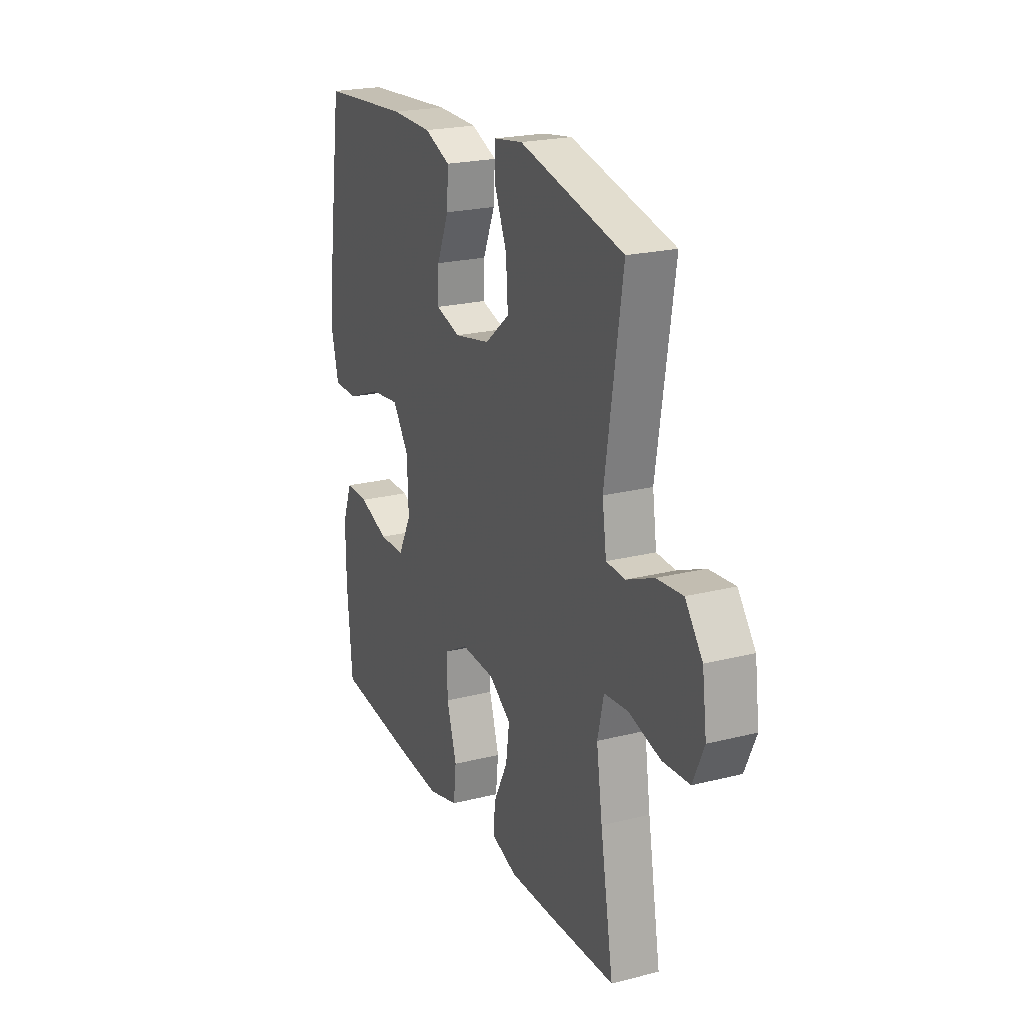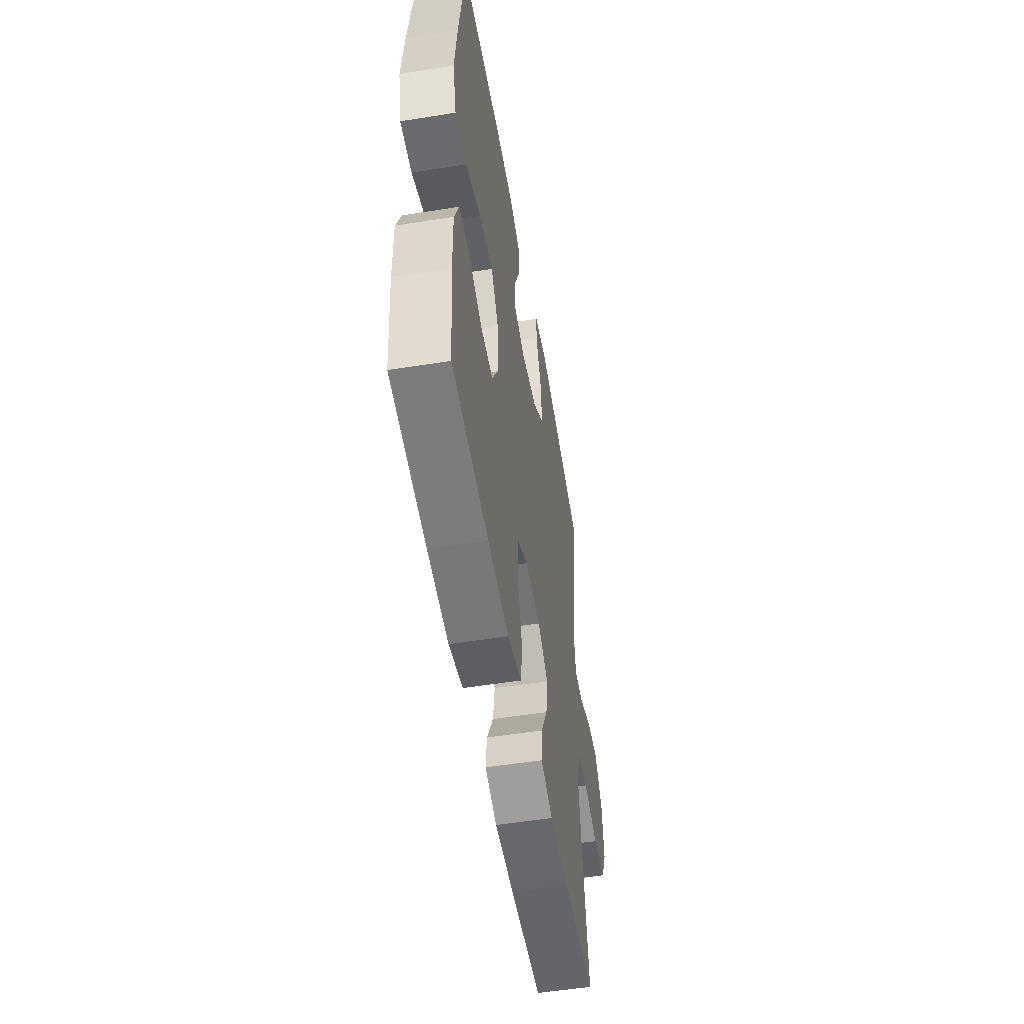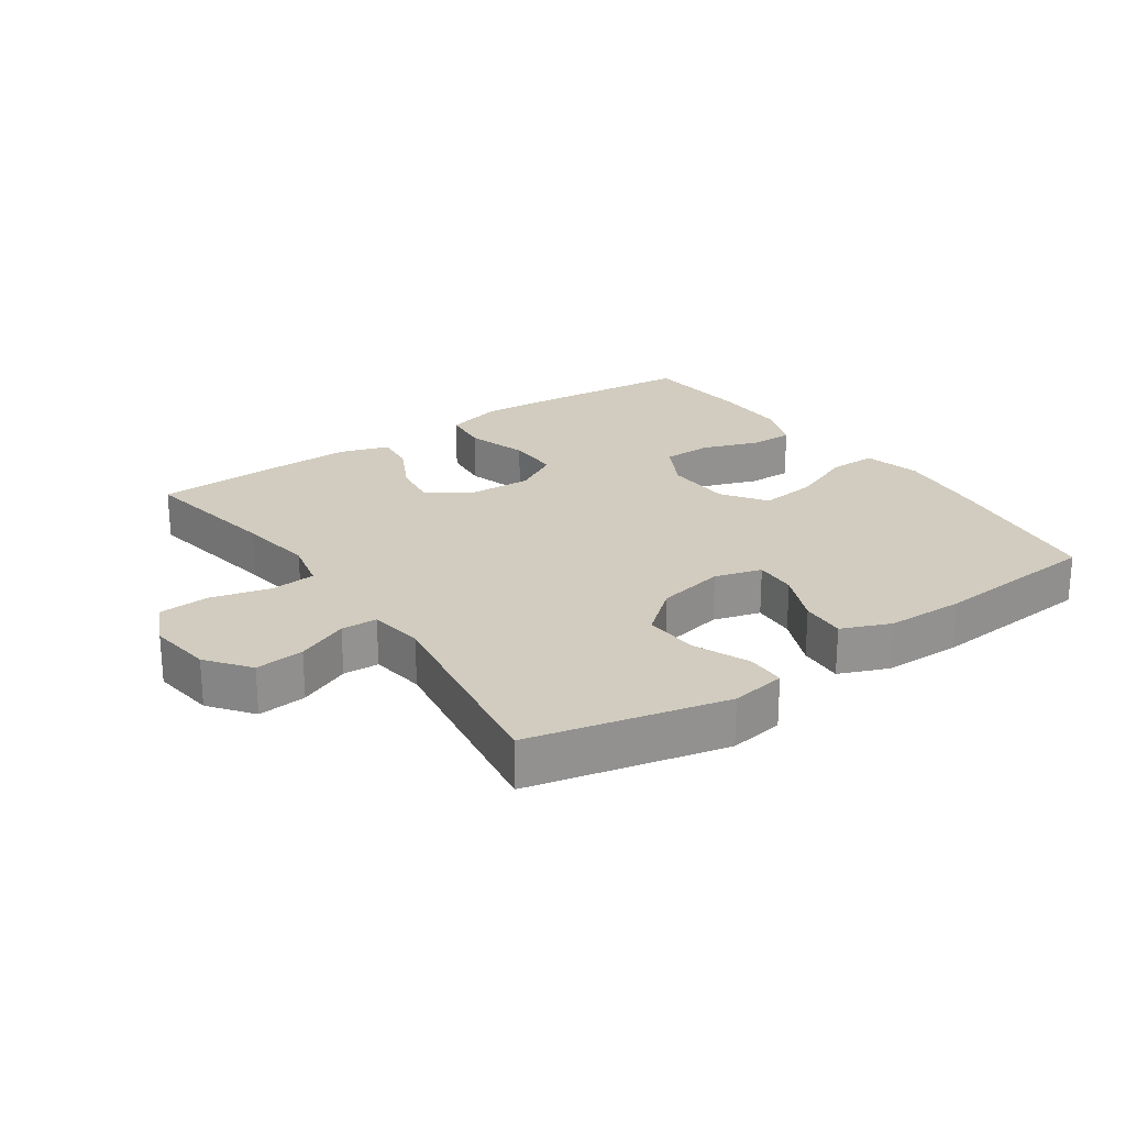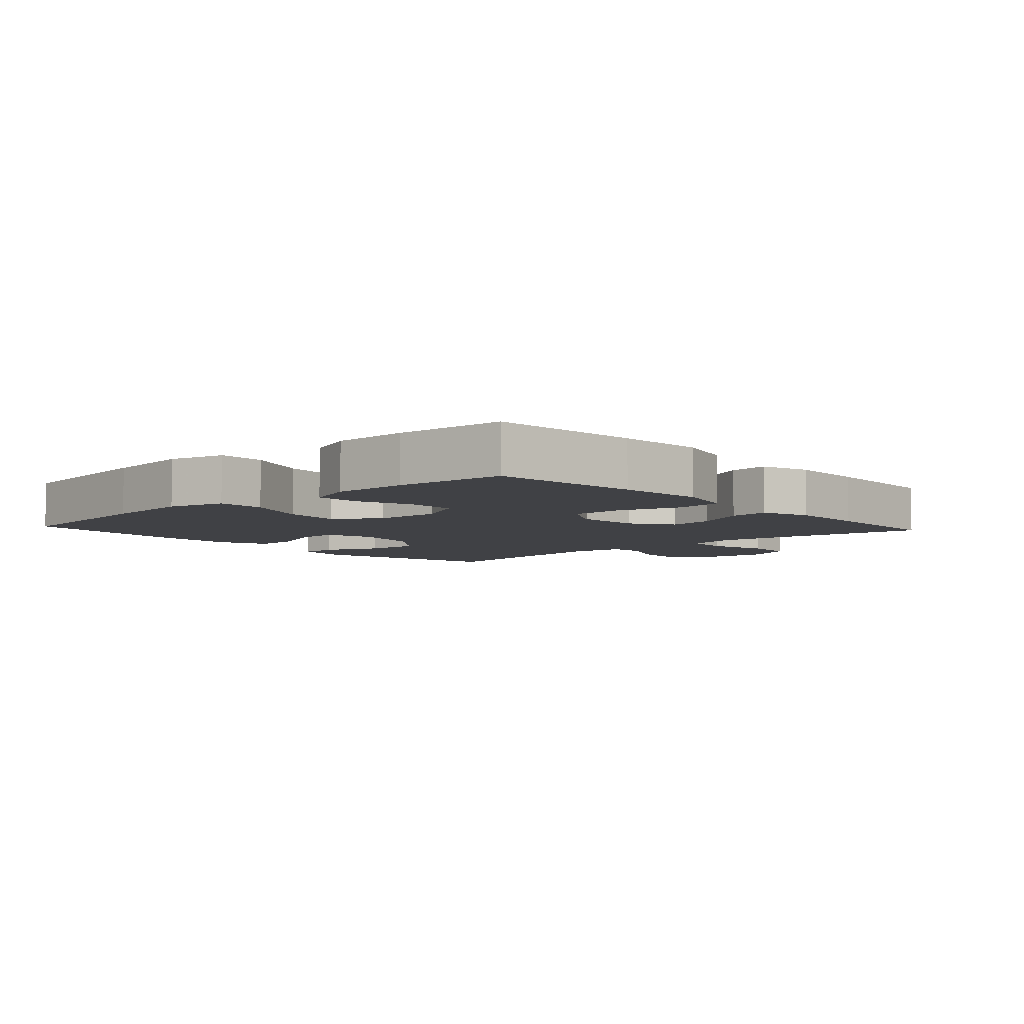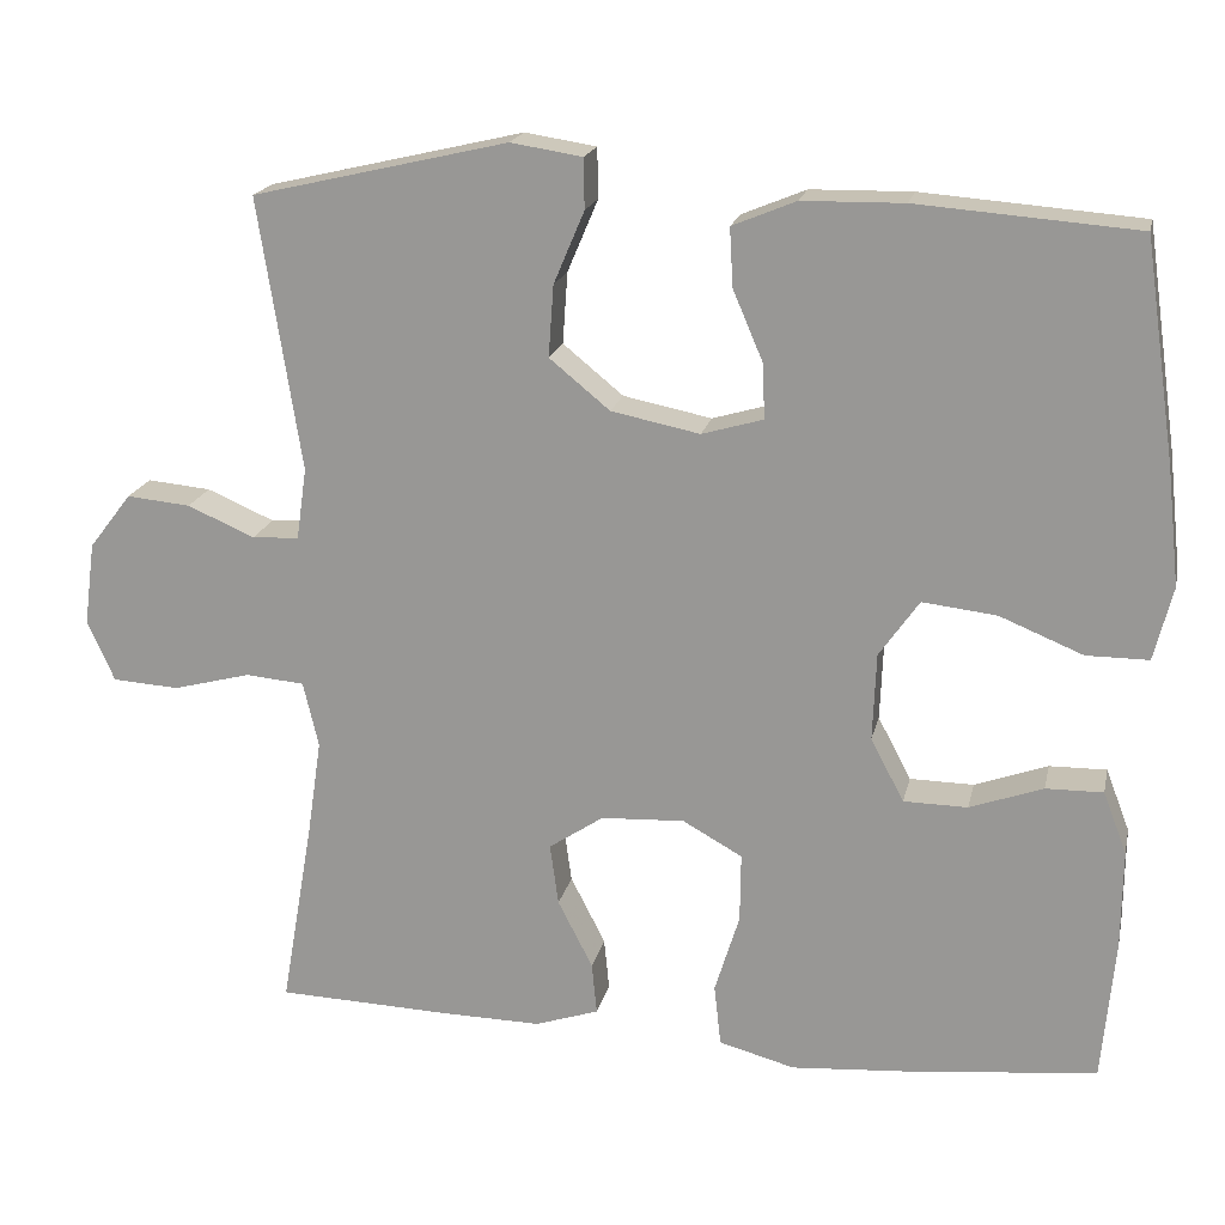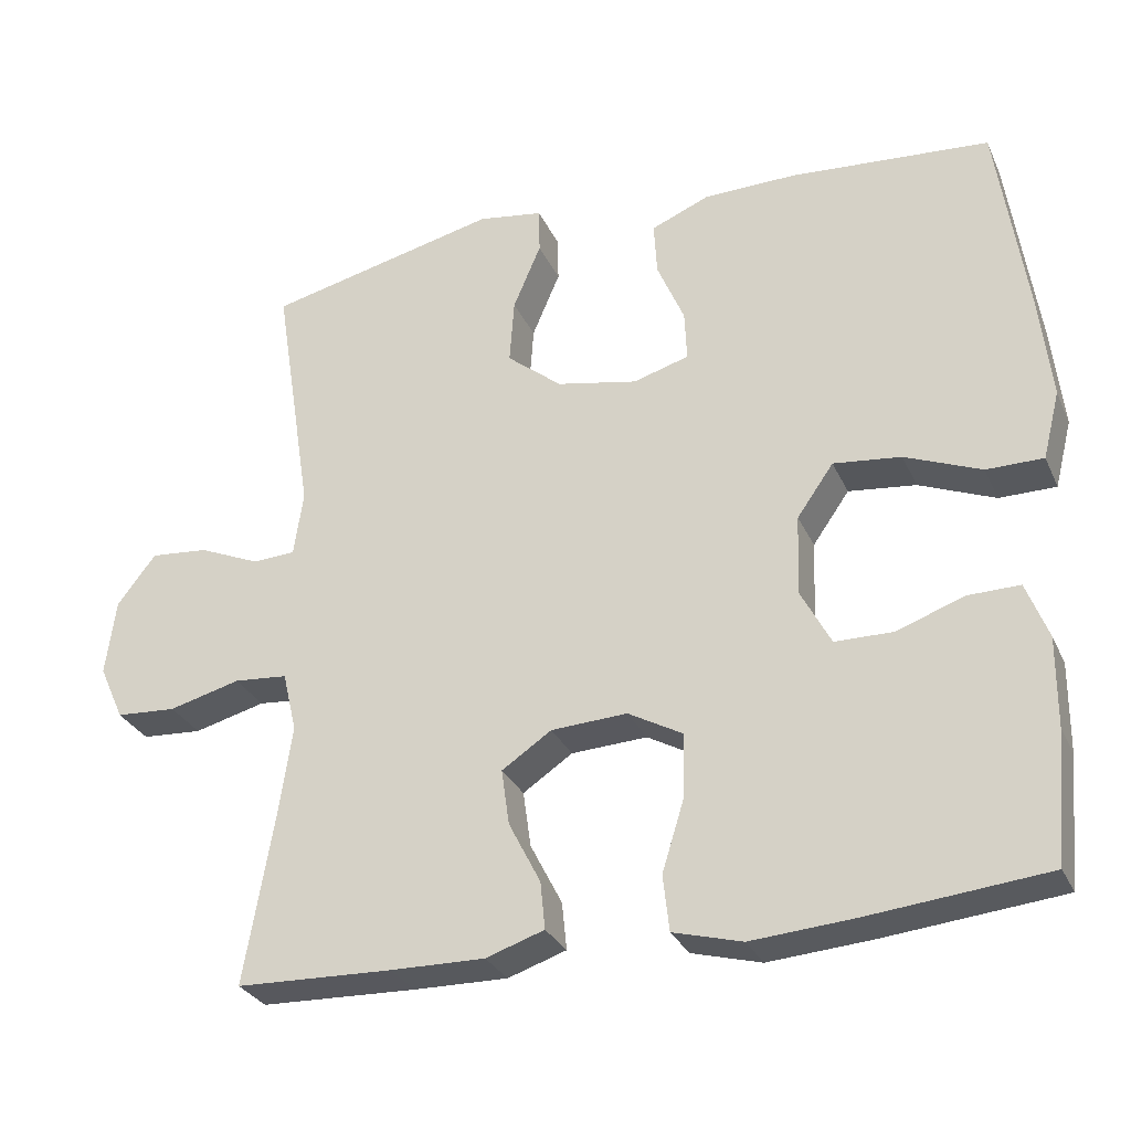
<metadata>
{"format":"obj","ext":"obj","renderer":"f3d","projection":"perspective","resolution":1024,"background":"white","views":[{"elev":22.1,"azim":-113.7,"up":"+Z"},{"elev":-53.3,"azim":99.7,"up":"+Z"},{"elev":23.8,"azim":-34.8,"up":"+Y"},{"elev":-5.9,"azim":132.3,"up":"+Y"},{"elev":18.9,"azim":12.2,"up":"+Z"},{"elev":-29.6,"azim":21.1,"up":"+Z"}]}
</metadata>
<code>
v 0.5 0.07 -0.5
v 0.272 0.07 -0.523
v 0.139 0.07 -0.533
v 0.05 0.07 -0.509
v 0.042 0.07 -0.437
v 0.071 0.07 -0.343
v 0.072 0.07 -0.262
v 0.002 0.07 -0.223
v -0.096 0.07 -0.228
v -0.16 0.07 -0.271
v -0.15 0.07 -0.343
v -0.109 0.07 -0.423
v -0.103 0.07 -0.484
v -0.178 0.07 -0.509
v -0.299 0.07 -0.507
v -0.5 0.07 -0.5
v -0.462 0.07 -0.28
v -0.445 0.07 -0.164
v -0.463 0.07 -0.087
v -0.532 0.07 -0.081
v -0.624 0.07 -0.105
v -0.702 0.07 -0.1
v -0.734 0.07 -0.029
v -0.721 0.07 0.069
v -0.671 0.07 0.134
v -0.596 0.07 0.127
v -0.517 0.07 0.093
v -0.462 0.07 0.096
v -0.45 0.07 0.18
v -0.5 0.07 0.5
v -0.2 0.07 0.57
v -0.116 0.07 0.557
v -0.115 0.07 0.498
v -0.151 0.07 0.413
v -0.157 0.07 0.329
v -0.086 0.07 0.271
v 0.018 0.07 0.25
v 0.09 0.07 0.271
v 0.087 0.07 0.336
v 0.052 0.07 0.418
v 0.048 0.07 0.487
v 0.123 0.07 0.518
v 0.242 0.07 0.52
v 0.5 0.07 0.5
v 0.537 0.07 0.243
v 0.552 0.07 0.106
v 0.53 0.07 0.019
v 0.457 0.07 0.019
v 0.359 0.07 0.059
v 0.272 0.07 0.069
v 0.225 0.07 0.002
v 0.221 0.07 -0.101
v 0.26 0.07 -0.175
v 0.335 0.07 -0.176
v 0.421 0.07 -0.145
v 0.488 0.07 -0.144
v 0.516 0.07 -0.217
v 0.515 0.07 -0.332
v 0.5 0 -0.5
v 0.272 0 -0.523
v 0.139 0 -0.533
v 0.05 0 -0.509
v 0.042 0 -0.437
v 0.071 0 -0.343
v 0.072 0 -0.262
v 0.002 0 -0.223
v -0.096 0 -0.228
v -0.16 0 -0.271
v -0.15 0 -0.343
v -0.109 0 -0.423
v -0.103 0 -0.484
v -0.178 0 -0.509
v -0.299 0 -0.507
v -0.5 0 -0.5
v -0.462 0 -0.28
v -0.445 0 -0.164
v -0.463 0 -0.087
v -0.532 0 -0.081
v -0.624 0 -0.105
v -0.702 0 -0.1
v -0.734 0 -0.029
v -0.721 0 0.069
v -0.671 0 0.134
v -0.596 0 0.127
v -0.517 0 0.093
v -0.462 0 0.096
v -0.45 0 0.18
v -0.5 0 0.5
v -0.2 0 0.57
v -0.116 0 0.557
v -0.115 0 0.498
v -0.151 0 0.413
v -0.157 0 0.329
v -0.086 0 0.271
v 0.018 0 0.25
v 0.09 0 0.271
v 0.087 0 0.336
v 0.052 0 0.418
v 0.048 0 0.487
v 0.123 0 0.518
v 0.242 0 0.52
v 0.5 0 0.5
v 0.537 0 0.243
v 0.552 0 0.106
v 0.53 0 0.019
v 0.457 0 0.019
v 0.359 0 0.059
v 0.272 0 0.069
v 0.225 0 0.002
v 0.221 0 -0.101
v 0.26 0 -0.175
v 0.335 0 -0.176
v 0.421 0 -0.145
v 0.488 0 -0.144
v 0.516 0 -0.217
v 0.515 0 -0.332
f 4 5 6
f 3 4 6
f 2 3 6
f 1 2 6
f 58 1 6
f 57 58 6
f 56 57 6
f 55 56 6
f 54 55 6
f 53 54 6 7
f 52 53 7 8
f 51 52 8 9
f 50 51 9 10
f 47 48 49
f 46 47 49
f 45 46 49
f 44 45 49
f 43 44 49
f 42 43 49
f 41 42 49
f 40 41 49
f 39 40 49
f 38 39 49 50
f 37 38 50 10
f 32 33 34
f 31 32 34
f 30 31 34
f 29 30 34
f 28 29 34 35
f 25 26 27
f 24 25 27
f 23 24 27
f 22 23 27
f 21 22 27
f 20 21 27
f 19 20 27 28
f 28 35 36
f 19 28 36
f 18 19 36
f 15 16 17
f 14 15 17
f 13 14 17
f 12 13 17
f 11 12 17
f 10 11 17 18
f 10 18 36 37
f 64 63 62
f 64 62 61
f 64 61 60
f 64 60 59
f 64 59 116
f 64 116 115
f 64 115 114
f 64 114 113
f 64 113 112
f 65 64 112 111
f 66 65 111 110
f 67 66 110 109
f 68 67 109 108
f 107 106 105
f 107 105 104
f 107 104 103
f 107 103 102
f 107 102 101
f 107 101 100
f 107 100 99
f 107 99 98
f 107 98 97
f 108 107 97 96
f 68 108 96 95
f 92 91 90
f 92 90 89
f 92 89 88
f 92 88 87
f 93 92 87 86
f 85 84 83
f 85 83 82
f 85 82 81
f 85 81 80
f 85 80 79
f 85 79 78
f 86 85 78 77
f 94 93 86
f 94 86 77
f 94 77 76
f 75 74 73
f 75 73 72
f 75 72 71
f 75 71 70
f 75 70 69
f 76 75 69 68
f 95 94 76 68
f 1 59 60 2
f 2 60 61 3
f 3 61 62 4
f 4 62 63 5
f 5 63 64 6
f 6 64 65 7
f 7 65 66 8
f 8 66 67 9
f 9 67 68 10
f 10 68 69 11
f 11 69 70 12
f 12 70 71 13
f 13 71 72 14
f 14 72 73 15
f 15 73 74 16
f 16 74 75 17
f 17 75 76 18
f 18 76 77 19
f 19 77 78 20
f 20 78 79 21
f 21 79 80 22
f 22 80 81 23
f 23 81 82 24
f 24 82 83 25
f 25 83 84 26
f 26 84 85 27
f 27 85 86 28
f 28 86 87 29
f 29 87 88 30
f 30 88 89 31
f 31 89 90 32
f 32 90 91 33
f 33 91 92 34
f 34 92 93 35
f 35 93 94 36
f 36 94 95 37
f 37 95 96 38
f 38 96 97 39
f 39 97 98 40
f 40 98 99 41
f 41 99 100 42
f 42 100 101 43
f 43 101 102 44
f 44 102 103 45
f 45 103 104 46
f 46 104 105 47
f 47 105 106 48
f 48 106 107 49
f 49 107 108 50
f 50 108 109 51
f 51 109 110 52
f 52 110 111 53
f 53 111 112 54
f 54 112 113 55
f 55 113 114 56
f 56 114 115 57
f 57 115 116 58
f 58 116 59 1

</code>
